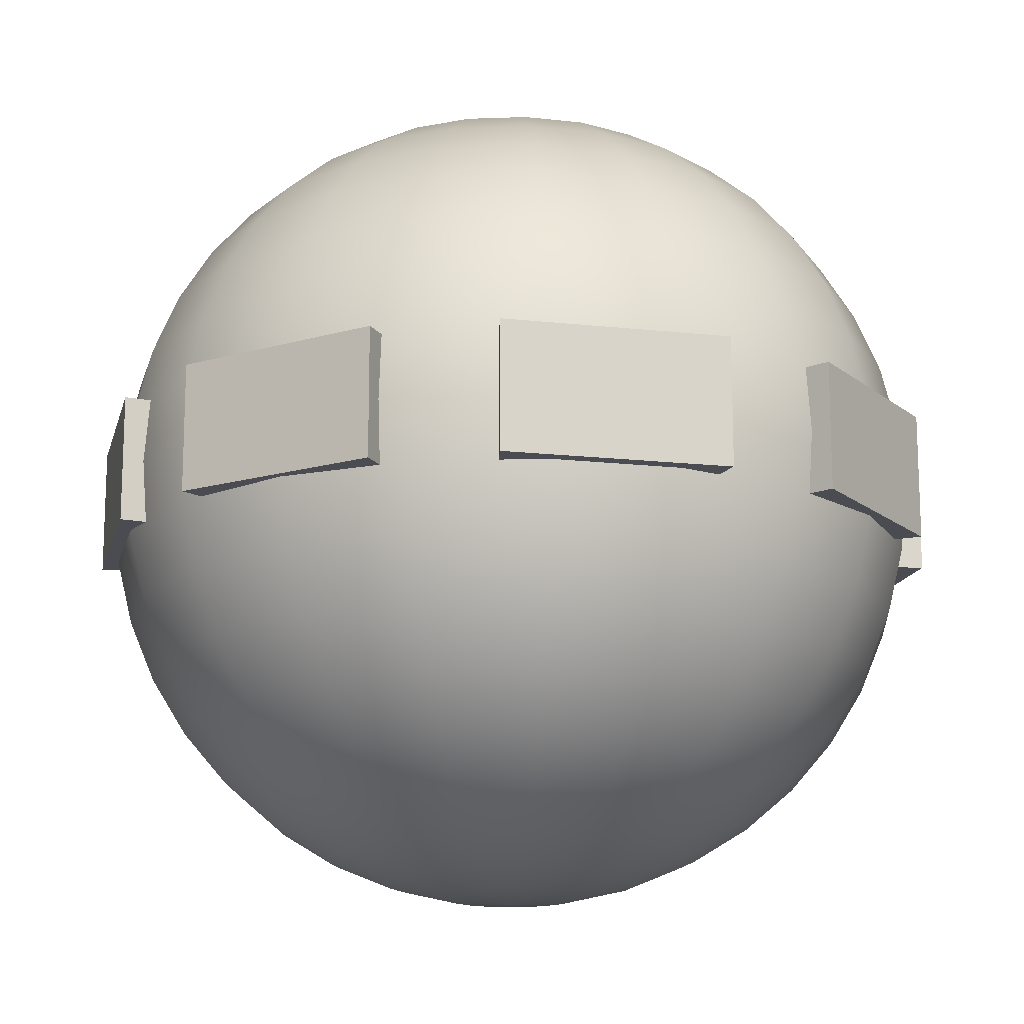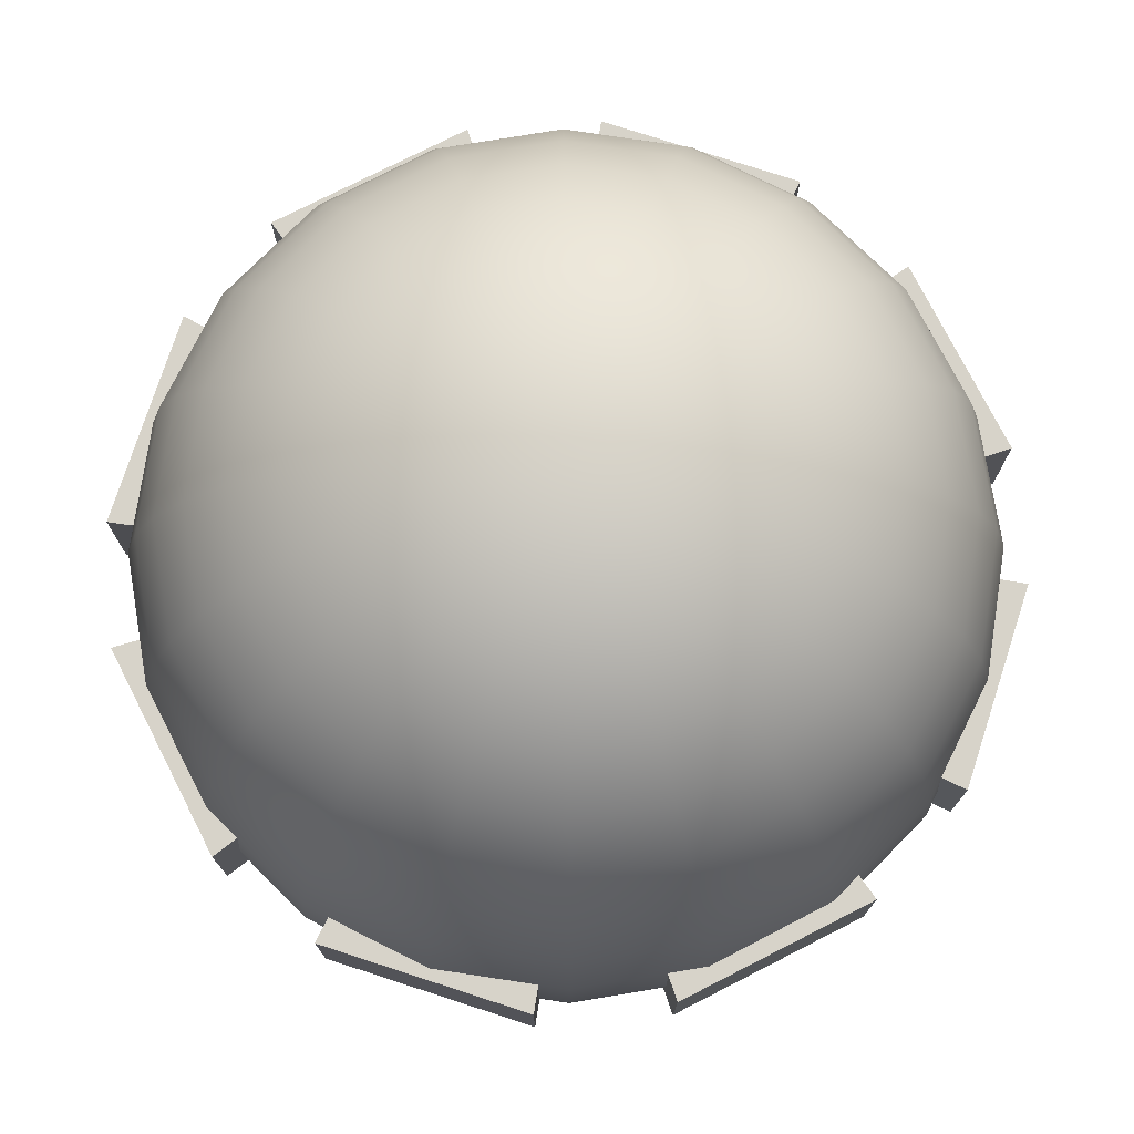
<metadata>
{"format":"obj","ext":"obj","renderer":"f3d","projection":"perspective","resolution":1024,"background":"white","views":[{"elev":-15.3,"azim":-148.6,"up":"+Z"},{"elev":76.1,"azim":-72.4,"up":"+Z"}]}
</metadata>
<code>
v -2.618 -1.078 -0.9894
v -2.605 1.076 -0.9894
v -2.618 -1.078 1.021
v -2.605 1.076 1.021
v -1.072 2.589 -0.9894
v -1.072 2.589 1.021
v 1.081 2.575 -0.9894
v 1.081 2.575 1.021
v 2.594 1.043 -0.9894
v 2.594 1.043 1.021
v 2.581 -1.111 -0.9894
v 2.581 -1.111 1.021
v 1.048 -2.624 -0.9894
v 1.048 -2.624 1.021
v -1.105 -2.61 -0.9894
v -1.105 -2.61 1.021
v 3.577 5.905 -0.9894
v 5.956 3.497 -0.9894
v 2.112 3.888 -0.9894
v 3.92 2.057 -0.9894
v -5.979 3.528 -0.9894
v -3.482 5.994 -0.9894
v -3.918 2.107 -0.9894
v -2.087 3.915 -0.9894
v -1.678 6.709 -0.9894
v 1.739 6.687 -0.9894
v -1.272 4.247 -0.9894
v 1.301 4.23 -0.9894
v 6.714 1.555 -0.9894
v 6.693 -1.675 -0.9894
v 4.252 1.242 -0.9894
v 4.236 -1.331 -0.9894
v 5.867 -3.65 -0.9894
v 3.546 -5.941 -0.9894
v 3.894 -2.142 -0.9894
v 2.063 -3.95 -0.9894
v 1.583 -6.743 -0.9894
v -1.691 -6.722 -0.9894
v 1.248 -4.281 -0.9894
v -1.325 -4.265 -0.9894
v -3.642 -5.898 -0.9894
v -5.938 -3.573 -0.9894
v -2.136 -3.923 -0.9894
v -3.944 -2.092 -0.9894
v -6.738 -1.646 -0.9894
v -6.717 1.696 -0.9894
v -4.276 -1.277 -0.9894
v -4.26 1.296 -0.9894
v 5.956 3.497 1.021
v 3.577 5.905 1.021
v 3.92 2.057 1.021
v 2.112 3.888 1.021
v 1.739 6.687 1.021
v -1.678 6.709 1.021
v 1.301 4.23 1.021
v -1.272 4.247 1.021
v -3.482 5.994 1.021
v -5.979 3.528 1.021
v -2.087 3.915 1.021
v -3.918 2.107 1.021
v -1.691 -6.722 1.021
v 1.583 -6.743 1.021
v -1.325 -4.265 1.021
v 1.248 -4.281 1.021
v 3.546 -5.941 1.021
v 5.867 -3.65 1.021
v 2.063 -3.95 1.021
v 3.894 -2.142 1.021
v 6.693 -1.675 1.021
v 6.713 1.555 1.021
v 4.236 -1.331 1.021
v 4.252 1.242 1.021
v -6.717 1.696 1.021
v -6.738 -1.646 1.021
v -4.26 1.296 1.021
v -4.276 -1.277 1.021
v -5.938 -3.573 1.021
v -3.642 -5.898 1.021
v -3.944 -2.092 1.021
v -2.136 -3.923 1.021
v 0.9877 0.3209 -6.557
v 0.8402 0.6105 -6.557
v 1.66 1.206 -6.314
v 1.951 0.634 -6.314
v 0.6105 0.8402 -6.557
v 1.206 1.66 -6.314
v 0.3209 0.9877 -6.557
v 0.634 1.951 -6.314
v 0 1.039 -6.557
v 0 2.052 -6.314
v -0.3209 0.9877 -6.557
v -0.634 1.951 -6.314
v -0.6105 0.8402 -6.557
v -1.206 1.66 -6.314
v -0.8402 0.6105 -6.557
v -1.66 1.206 -6.314
v -0.9877 0.3209 -6.557
v -1.951 0.634 -6.314
v -1.039 0 -6.557
v -2.052 0 -6.314
v -0.9877 -0.3209 -6.557
v -1.951 -0.634 -6.314
v -0.8402 -0.6105 -6.557
v -1.66 -1.206 -6.314
v -0.6105 -0.8402 -6.557
v -1.206 -1.66 -6.314
v -0.3209 -0.9877 -6.557
v -0.634 -1.951 -6.314
v -3.095e-08 -1.039 -6.557
v -6.114e-08 -2.052 -6.314
v 0.3209 -0.9877 -6.557
v 0.634 -1.951 -6.314
v 0.6105 -0.8402 -6.557
v 1.206 -1.66 -6.314
v 0.8402 -0.6105 -6.557
v 1.66 -1.206 -6.314
v 0.9877 -0.3209 -6.557
v 1.951 -0.634 -6.314
v 1.039 0 -6.557
v 2.052 0 -6.314
v 2.438 1.772 -5.915
v 2.867 0.9314 -5.915
v 1.772 2.438 -5.915
v 0.9314 2.867 -5.915
v 0 3.014 -5.915
v -0.9314 2.867 -5.915
v -1.772 2.438 -5.915
v -2.438 1.772 -5.915
v -2.867 0.9314 -5.915
v -3.014 0 -5.915
v -2.867 -0.9314 -5.915
v -2.438 -1.772 -5.915
v -1.772 -2.438 -5.915
v -0.9314 -2.867 -5.915
v -8.983e-08 -3.014 -5.915
v 0.9314 -2.867 -5.915
v 1.772 -2.438 -5.915
v 2.438 -1.772 -5.915
v 2.867 -0.9314 -5.915
v 3.014 0 -5.915
v 3.157 2.294 -5.371
v 3.711 1.206 -5.371
v 2.294 3.157 -5.371
v 1.206 3.711 -5.371
v 0 3.902 -5.371
v -1.206 3.711 -5.371
v -2.294 3.157 -5.371
v -3.157 2.294 -5.371
v -3.711 1.206 -5.371
v -3.902 0 -5.371
v -3.711 -1.206 -5.371
v -3.157 -2.294 -5.371
v -2.294 -3.157 -5.371
v -1.206 -3.711 -5.371
v -1.163e-07 -3.902 -5.371
v 1.206 -3.711 -5.371
v 2.294 -3.157 -5.371
v 3.157 -2.294 -5.371
v 3.711 -1.206 -5.371
v 3.902 0 -5.371
v 3.798 2.759 -4.695
v 4.465 1.451 -4.695
v 2.759 3.798 -4.695
v 1.451 4.465 -4.695
v 0 4.695 -4.695
v -1.451 4.465 -4.695
v -2.759 3.798 -4.695
v -3.798 2.759 -4.695
v -4.465 1.451 -4.695
v -4.695 0 -4.695
v -4.465 -1.451 -4.695
v -3.798 -2.759 -4.695
v -2.759 -3.798 -4.695
v -1.451 -4.465 -4.695
v -1.399e-07 -4.695 -4.695
v 1.451 -4.465 -4.695
v 2.759 -3.798 -4.695
v 3.798 -2.759 -4.695
v 4.465 -1.451 -4.695
v 4.695 0 -4.695
v 4.345 3.157 -3.902
v 5.108 1.66 -3.902
v 3.157 4.345 -3.902
v 1.66 5.108 -3.902
v 0 5.371 -3.902
v -1.66 5.108 -3.902
v -3.157 4.345 -3.902
v -4.345 3.157 -3.902
v -5.108 1.66 -3.902
v -5.371 0 -3.902
v -5.108 -1.66 -3.902
v -4.345 -3.157 -3.902
v -3.157 -4.345 -3.902
v -1.66 -5.108 -3.902
v -1.601e-07 -5.371 -3.902
v 1.66 -5.108 -3.902
v 3.157 -4.345 -3.902
v 4.345 -3.157 -3.902
v 5.108 -1.66 -3.902
v 5.371 0 -3.902
v 4.786 3.477 -3.014
v 5.626 1.828 -3.014
v 3.477 4.786 -3.014
v 1.828 5.626 -3.014
v 0 5.915 -3.014
v -1.828 5.626 -3.014
v -3.477 4.786 -3.014
v -4.786 3.477 -3.014
v -5.626 1.828 -3.014
v -5.915 0 -3.014
v -5.626 -1.828 -3.014
v -4.786 -3.477 -3.014
v -3.477 -4.786 -3.014
v -1.828 -5.626 -3.014
v -1.763e-07 -5.915 -3.014
v 1.828 -5.626 -3.014
v 3.477 -4.786 -3.014
v 4.786 -3.477 -3.014
v 5.626 -1.828 -3.014
v 5.915 0 -3.014
v 5.108 3.711 -2.052
v 6.005 1.951 -2.052
v 3.711 5.108 -2.052
v 1.951 6.005 -2.052
v 0 6.314 -2.052
v -1.951 6.005 -2.052
v -3.711 5.108 -2.052
v -5.108 3.711 -2.052
v -6.005 1.951 -2.052
v -6.314 0 -2.052
v -6.005 -1.951 -2.052
v -5.108 -3.711 -2.052
v -3.711 -5.108 -2.052
v -1.951 -6.005 -2.052
v -1.882e-07 -6.314 -2.052
v 1.951 -6.005 -2.052
v 3.711 -5.108 -2.052
v 5.108 -3.711 -2.052
v 6.005 -1.951 -2.052
v 6.314 0 -2.052
v 5.305 3.854 -1.039
v 6.236 2.026 -1.039
v 3.854 5.305 -1.039
v 2.026 6.236 -1.039
v 0 6.557 -1.039
v -2.026 6.236 -1.039
v -3.854 5.305 -1.039
v -5.305 3.854 -1.039
v -6.236 2.026 -1.039
v -6.557 0 -1.039
v -6.236 -2.026 -1.039
v -5.305 -3.854 -1.039
v -3.854 -5.305 -1.039
v -2.026 -6.236 -1.039
v -1.954e-07 -6.557 -1.039
v 2.026 -6.236 -1.039
v 3.854 -5.305 -1.039
v 5.305 -3.854 -1.039
v 6.236 -2.026 -1.039
v 6.557 0 -1.039
v 5.371 3.902 0
v 6.314 2.052 0
v 3.902 5.371 0
v 2.052 6.314 0
v 0 6.639 0
v -2.052 6.314 0
v -3.902 5.371 0
v -5.371 3.902 0
v -6.314 2.052 0
v -6.639 0 0
v -6.314 -2.052 0
v -5.371 -3.902 0
v -3.902 -5.371 0
v -2.052 -6.314 0
v -1.979e-07 -6.639 0
v 2.052 -6.314 0
v 3.902 -5.371 0
v 5.371 -3.902 0
v 6.314 -2.052 0
v 6.639 0 0
v 5.305 3.854 1.039
v 6.236 2.026 1.039
v 3.854 5.305 1.039
v 2.026 6.236 1.039
v 0 6.557 1.039
v -2.026 6.236 1.039
v -3.854 5.305 1.039
v -5.305 3.854 1.039
v -6.236 2.026 1.039
v -6.557 0 1.039
v -6.236 -2.026 1.039
v -5.305 -3.854 1.039
v -3.854 -5.305 1.039
v -2.026 -6.236 1.039
v -1.954e-07 -6.557 1.039
v 2.026 -6.236 1.039
v 3.854 -5.305 1.039
v 5.305 -3.854 1.039
v 6.236 -2.026 1.039
v 6.557 0 1.039
v 5.108 3.711 2.052
v 6.005 1.951 2.052
v 3.711 5.108 2.052
v 1.951 6.005 2.052
v 0 6.314 2.052
v -1.951 6.005 2.052
v -3.711 5.108 2.052
v -5.108 3.711 2.052
v -6.005 1.951 2.052
v -6.314 0 2.052
v -6.005 -1.951 2.052
v -5.108 -3.711 2.052
v -3.711 -5.108 2.052
v -1.951 -6.005 2.052
v -1.882e-07 -6.314 2.052
v 1.951 -6.005 2.052
v 3.711 -5.108 2.052
v 5.108 -3.711 2.052
v 6.005 -1.951 2.052
v 6.314 0 2.052
v 4.786 3.477 3.014
v 5.626 1.828 3.014
v 3.477 4.786 3.014
v 1.828 5.626 3.014
v 0 5.915 3.014
v -1.828 5.626 3.014
v -3.477 4.786 3.014
v -4.786 3.477 3.014
v -5.626 1.828 3.014
v -5.915 0 3.014
v -5.626 -1.828 3.014
v -4.786 -3.477 3.014
v -3.477 -4.786 3.014
v -1.828 -5.626 3.014
v -1.763e-07 -5.915 3.014
v 1.828 -5.626 3.014
v 3.477 -4.786 3.014
v 4.786 -3.477 3.014
v 5.626 -1.828 3.014
v 5.915 0 3.014
v 4.345 3.157 3.902
v 5.108 1.66 3.902
v 3.157 4.345 3.902
v 1.66 5.108 3.902
v 0 5.371 3.902
v -1.66 5.108 3.902
v -3.157 4.345 3.902
v -4.345 3.157 3.902
v -5.108 1.66 3.902
v -5.371 0 3.902
v -5.108 -1.66 3.902
v -4.345 -3.157 3.902
v -3.157 -4.345 3.902
v -1.66 -5.108 3.902
v -1.601e-07 -5.371 3.902
v 1.66 -5.108 3.902
v 3.157 -4.345 3.902
v 4.345 -3.157 3.902
v 5.108 -1.66 3.902
v 5.371 0 3.902
v 3.798 2.759 4.695
v 4.465 1.451 4.695
v 2.759 3.798 4.695
v 1.451 4.465 4.695
v 0 4.695 4.695
v -1.451 4.465 4.695
v -2.759 3.798 4.695
v -3.798 2.759 4.695
v -4.465 1.451 4.695
v -4.695 0 4.695
v -4.465 -1.451 4.695
v -3.798 -2.759 4.695
v -2.759 -3.798 4.695
v -1.451 -4.465 4.695
v -1.399e-07 -4.695 4.695
v 1.451 -4.465 4.695
v 2.759 -3.798 4.695
v 3.798 -2.759 4.695
v 4.465 -1.451 4.695
v 4.695 0 4.695
v 3.157 2.294 5.371
v 3.711 1.206 5.371
v 2.294 3.157 5.371
v 1.206 3.711 5.371
v 0 3.902 5.371
v -1.206 3.711 5.371
v -2.294 3.157 5.371
v -3.157 2.294 5.371
v -3.711 1.206 5.371
v -3.902 0 5.371
v -3.711 -1.206 5.371
v -3.157 -2.294 5.371
v -2.294 -3.157 5.371
v -1.206 -3.711 5.371
v -1.163e-07 -3.902 5.371
v 1.206 -3.711 5.371
v 2.294 -3.157 5.371
v 3.157 -2.294 5.371
v 3.711 -1.206 5.371
v 3.902 0 5.371
v 2.438 1.772 5.915
v 2.867 0.9314 5.915
v 1.772 2.438 5.915
v 0.9314 2.867 5.915
v 0 3.014 5.915
v -0.9314 2.867 5.915
v -1.772 2.438 5.915
v -2.438 1.772 5.915
v -2.867 0.9314 5.915
v -3.014 0 5.915
v -2.867 -0.9314 5.915
v -2.438 -1.772 5.915
v -1.772 -2.438 5.915
v -0.9314 -2.867 5.915
v -8.983e-08 -3.014 5.915
v 0.9314 -2.867 5.915
v 1.772 -2.438 5.915
v 2.438 -1.772 5.915
v 2.867 -0.9314 5.915
v 3.014 0 5.915
v 1.66 1.206 6.314
v 1.951 0.634 6.314
v 1.206 1.66 6.314
v 0.634 1.951 6.314
v 0 2.052 6.314
v -0.634 1.951 6.314
v -1.206 1.66 6.314
v -1.66 1.206 6.314
v -1.951 0.634 6.314
v -2.052 0 6.314
v -1.951 -0.634 6.314
v -1.66 -1.206 6.314
v -1.206 -1.66 6.314
v -0.634 -1.951 6.314
v -6.114e-08 -2.052 6.314
v 0.634 -1.951 6.314
v 1.206 -1.66 6.314
v 1.66 -1.206 6.314
v 1.951 -0.634 6.314
v 2.052 0 6.314
v 0.8402 0.6105 6.557
v 0.9877 0.3209 6.557
v 0.6105 0.8402 6.557
v 0.3209 0.9877 6.557
v 0 1.039 6.557
v -0.3209 0.9877 6.557
v -0.6105 0.8402 6.557
v -0.8402 0.6105 6.557
v -0.9877 0.3209 6.557
v -1.039 0 6.557
v -0.9877 -0.3209 6.557
v -0.8402 -0.6105 6.557
v -0.6105 -0.8402 6.557
v -0.3209 -0.9877 6.557
v -3.095e-08 -1.039 6.557
v 0.3209 -0.9877 6.557
v 0.6105 -0.8402 6.557
v 0.8402 -0.6105 6.557
v 0.9877 -0.3209 6.557
v 1.039 0 6.557
v 0 0 -6.639
v 0 0 6.639
g gear8teeth pasted__boss group1
f 1 2 3
f 2 4 3
f 2 5 4
f 5 6 4
f 5 7 6
f 7 8 6
f 7 9 8
f 9 10 8
f 9 11 10
f 11 12 10
f 11 13 12
f 13 14 12
f 13 15 14
f 15 16 14
f 15 1 16
f 1 3 16
f 17 18 19
f 18 20 19
f 21 22 23
f 22 24 23
f 25 26 27
f 26 28 27
f 29 30 31
f 30 32 31
f 33 34 35
f 34 36 35
f 37 38 39
f 38 40 39
f 41 42 43
f 42 44 43
f 45 46 47
f 46 48 47
f 28 19 27
f 19 20 27
f 20 31 27
f 31 7 27
f 7 31 9
f 7 5 27
f 27 5 24
f 31 32 9
f 9 32 11
f 32 35 11
f 35 36 11
f 11 36 13
f 36 39 13
f 39 40 13
f 13 40 15
f 40 43 15
f 43 44 15
f 15 44 1
f 44 47 1
f 47 48 1
f 1 48 2
f 48 23 2
f 23 24 2
f 5 2 24
f 49 50 51
f 50 52 51
f 53 54 55
f 54 56 55
f 57 58 59
f 58 60 59
f 61 62 63
f 62 64 63
f 65 66 67
f 66 68 67
f 69 70 71
f 70 72 71
f 73 74 75
f 74 76 75
f 77 78 79
f 78 80 79
f 14 67 71 12
f 71 72 12
f 12 72 10
f 72 51 10
f 51 52 10
f 10 52 8
f 52 55 8
f 55 56 8
f 8 56 6
f 56 59 6
f 59 60 6
f 6 60 4
f 60 75 4
f 75 76 4
f 4 76 3
f 76 79 3
f 79 80 3
f 3 80 16
f 80 63 16
f 16 63 14
f 27 24 56
f 24 59 56
f 25 27 54
f 27 56 54
f 26 25 53
f 25 54 53
f 28 26 55
f 26 53 55
f 23 48 60
f 48 75 60
f 21 23 58
f 23 60 58
f 22 21 57
f 21 58 57
f 24 22 59
f 22 57 59
f 47 44 76
f 44 79 76
f 45 47 74
f 47 76 74
f 46 45 73
f 45 74 73
f 48 46 75
f 46 73 75
f 43 40 80
f 40 63 80
f 41 43 78
f 43 80 78
f 42 41 77
f 41 78 77
f 44 42 79
f 42 77 79
f 39 36 64
f 36 67 64
f 37 39 62
f 39 64 62
f 38 37 61
f 37 62 61
f 40 38 63
f 38 61 63
f 35 32 68
f 32 71 68
f 33 35 66
f 35 68 66
f 34 33 65
f 33 66 65
f 36 34 67
f 34 65 67
f 31 20 72
f 20 51 72
f 29 31 70
f 31 72 70
f 30 29 69
f 29 70 69
f 32 30 71
f 30 69 71
f 19 28 52
f 28 55 52
f 17 19 50
f 19 52 50
f 18 17 49
f 17 50 49
f 20 18 51
f 18 49 51
f 63 64 14
f 14 64 67
f 71 67 68
g BossZap
f 81 82 83 84
f 82 85 86 83
f 85 87 88 86
f 87 89 90 88
f 89 91 92 90
f 91 93 94 92
f 93 95 96 94
f 95 97 98 96
f 97 99 100 98
f 99 101 102 100
f 101 103 104 102
f 103 105 106 104
f 105 107 108 106
f 107 109 110 108
f 109 111 112 110
f 111 113 114 112
f 113 115 116 114
f 115 117 118 116
f 117 119 120 118
f 119 81 84 120
f 84 83 121 122
f 83 86 123 121
f 86 88 124 123
f 88 90 125 124
f 90 92 126 125
f 92 94 127 126
f 94 96 128 127
f 96 98 129 128
f 98 100 130 129
f 100 102 131 130
f 102 104 132 131
f 104 106 133 132
f 106 108 134 133
f 108 110 135 134
f 110 112 136 135
f 112 114 137 136
f 114 116 138 137
f 116 118 139 138
f 118 120 140 139
f 120 84 122 140
f 122 121 141 142
f 121 123 143 141
f 123 124 144 143
f 124 125 145 144
f 125 126 146 145
f 126 127 147 146
f 127 128 148 147
f 128 129 149 148
f 129 130 150 149
f 130 131 151 150
f 131 132 152 151
f 132 133 153 152
f 133 134 154 153
f 134 135 155 154
f 135 136 156 155
f 136 137 157 156
f 137 138 158 157
f 138 139 159 158
f 139 140 160 159
f 140 122 142 160
f 142 141 161 162
f 141 143 163 161
f 143 144 164 163
f 144 145 165 164
f 145 146 166 165
f 146 147 167 166
f 147 148 168 167
f 148 149 169 168
f 149 150 170 169
f 150 151 171 170
f 151 152 172 171
f 152 153 173 172
f 153 154 174 173
f 154 155 175 174
f 155 156 176 175
f 156 157 177 176
f 157 158 178 177
f 158 159 179 178
f 159 160 180 179
f 160 142 162 180
f 162 161 181 182
f 161 163 183 181
f 163 164 184 183
f 164 165 185 184
f 165 166 186 185
f 166 167 187 186
f 167 168 188 187
f 168 169 189 188
f 169 170 190 189
f 170 171 191 190
f 171 172 192 191
f 172 173 193 192
f 173 174 194 193
f 174 175 195 194
f 175 176 196 195
f 176 177 197 196
f 177 178 198 197
f 178 179 199 198
f 179 180 200 199
f 180 162 182 200
f 182 181 201 202
f 181 183 203 201
f 183 184 204 203
f 184 185 205 204
f 185 186 206 205
f 186 187 207 206
f 187 188 208 207
f 188 189 209 208
f 189 190 210 209
f 190 191 211 210
f 191 192 212 211
f 192 193 213 212
f 193 194 214 213
f 194 195 215 214
f 195 196 216 215
f 196 197 217 216
f 197 198 218 217
f 198 199 219 218
f 199 200 220 219
f 200 182 202 220
f 202 201 221 222
f 201 203 223 221
f 203 204 224 223
f 204 205 225 224
f 205 206 226 225
f 206 207 227 226
f 207 208 228 227
f 208 209 229 228
f 209 210 230 229
f 210 211 231 230
f 211 212 232 231
f 212 213 233 232
f 213 214 234 233
f 214 215 235 234
f 215 216 236 235
f 216 217 237 236
f 217 218 238 237
f 218 219 239 238
f 219 220 240 239
f 220 202 222 240
f 222 221 241 242
f 221 223 243 241
f 223 224 244 243
f 224 225 245 244
f 225 226 246 245
f 226 227 247 246
f 227 228 248 247
f 228 229 249 248
f 229 230 250 249
f 230 231 251 250
f 231 232 252 251
f 232 233 253 252
f 233 234 254 253
f 234 235 255 254
f 235 236 256 255
f 236 237 257 256
f 237 238 258 257
f 238 239 259 258
f 239 240 260 259
f 240 222 242 260
f 242 241 261 262
f 241 243 263 261
f 243 244 264 263
f 244 245 265 264
f 245 246 266 265
f 246 247 267 266
f 247 248 268 267
f 248 249 269 268
f 249 250 270 269
f 250 251 271 270
f 251 252 272 271
f 252 253 273 272
f 253 254 274 273
f 254 255 275 274
f 255 256 276 275
f 256 257 277 276
f 257 258 278 277
f 258 259 279 278
f 259 260 280 279
f 260 242 262 280
f 262 261 281 282
f 261 263 283 281
f 263 264 284 283
f 264 265 285 284
f 265 266 286 285
f 266 267 287 286
f 267 268 288 287
f 268 269 289 288
f 269 270 290 289
f 270 271 291 290
f 271 272 292 291
f 272 273 293 292
f 273 274 294 293
f 274 275 295 294
f 275 276 296 295
f 276 277 297 296
f 277 278 298 297
f 278 279 299 298
f 279 280 300 299
f 280 262 282 300
f 282 281 301 302
f 281 283 303 301
f 283 284 304 303
f 284 285 305 304
f 285 286 306 305
f 286 287 307 306
f 287 288 308 307
f 288 289 309 308
f 289 290 310 309
f 290 291 311 310
f 291 292 312 311
f 292 293 313 312
f 293 294 314 313
f 294 295 315 314
f 295 296 316 315
f 296 297 317 316
f 297 298 318 317
f 298 299 319 318
f 299 300 320 319
f 300 282 302 320
f 302 301 321 322
f 301 303 323 321
f 303 304 324 323
f 304 305 325 324
f 305 306 326 325
f 306 307 327 326
f 307 308 328 327
f 308 309 329 328
f 309 310 330 329
f 310 311 331 330
f 311 312 332 331
f 312 313 333 332
f 313 314 334 333
f 314 315 335 334
f 315 316 336 335
f 316 317 337 336
f 317 318 338 337
f 318 319 339 338
f 319 320 340 339
f 320 302 322 340
f 322 321 341 342
f 321 323 343 341
f 323 324 344 343
f 324 325 345 344
f 325 326 346 345
f 326 327 347 346
f 327 328 348 347
f 328 329 349 348
f 329 330 350 349
f 330 331 351 350
f 331 332 352 351
f 332 333 353 352
f 333 334 354 353
f 334 335 355 354
f 335 336 356 355
f 336 337 357 356
f 337 338 358 357
f 338 339 359 358
f 339 340 360 359
f 340 322 342 360
f 342 341 361 362
f 341 343 363 361
f 343 344 364 363
f 344 345 365 364
f 345 346 366 365
f 346 347 367 366
f 347 348 368 367
f 348 349 369 368
f 349 350 370 369
f 350 351 371 370
f 351 352 372 371
f 352 353 373 372
f 353 354 374 373
f 354 355 375 374
f 355 356 376 375
f 356 357 377 376
f 357 358 378 377
f 358 359 379 378
f 359 360 380 379
f 360 342 362 380
f 362 361 381 382
f 361 363 383 381
f 363 364 384 383
f 364 365 385 384
f 365 366 386 385
f 366 367 387 386
f 367 368 388 387
f 368 369 389 388
f 369 370 390 389
f 370 371 391 390
f 371 372 392 391
f 372 373 393 392
f 373 374 394 393
f 374 375 395 394
f 375 376 396 395
f 376 377 397 396
f 377 378 398 397
f 378 379 399 398
f 379 380 400 399
f 380 362 382 400
f 382 381 401 402
f 381 383 403 401
f 383 384 404 403
f 384 385 405 404
f 385 386 406 405
f 386 387 407 406
f 387 388 408 407
f 388 389 409 408
f 389 390 410 409
f 390 391 411 410
f 391 392 412 411
f 392 393 413 412
f 393 394 414 413
f 394 395 415 414
f 395 396 416 415
f 396 397 417 416
f 397 398 418 417
f 398 399 419 418
f 399 400 420 419
f 400 382 402 420
f 402 401 421 422
f 401 403 423 421
f 403 404 424 423
f 404 405 425 424
f 405 406 426 425
f 406 407 427 426
f 407 408 428 427
f 408 409 429 428
f 409 410 430 429
f 410 411 431 430
f 411 412 432 431
f 412 413 433 432
f 413 414 434 433
f 414 415 435 434
f 415 416 436 435
f 416 417 437 436
f 417 418 438 437
f 418 419 439 438
f 419 420 440 439
f 420 402 422 440
f 422 421 441 442
f 421 423 443 441
f 423 424 444 443
f 424 425 445 444
f 425 426 446 445
f 426 427 447 446
f 427 428 448 447
f 428 429 449 448
f 429 430 450 449
f 430 431 451 450
f 431 432 452 451
f 432 433 453 452
f 433 434 454 453
f 434 435 455 454
f 435 436 456 455
f 436 437 457 456
f 437 438 458 457
f 438 439 459 458
f 439 440 460 459
f 440 422 442 460
f 82 81 461
f 85 82 461
f 87 85 461
f 89 87 461
f 91 89 461
f 93 91 461
f 95 93 461
f 97 95 461
f 99 97 461
f 101 99 461
f 103 101 461
f 105 103 461
f 107 105 461
f 109 107 461
f 111 109 461
f 113 111 461
f 115 113 461
f 117 115 461
f 119 117 461
f 81 119 461
f 442 441 462
f 441 443 462
f 443 444 462
f 444 445 462
f 445 446 462
f 446 447 462
f 447 448 462
f 448 449 462
f 449 450 462
f 450 451 462
f 451 452 462
f 452 453 462
f 453 454 462
f 454 455 462
f 455 456 462
f 456 457 462
f 457 458 462
f 458 459 462
f 459 460 462
f 460 442 462

</code>
